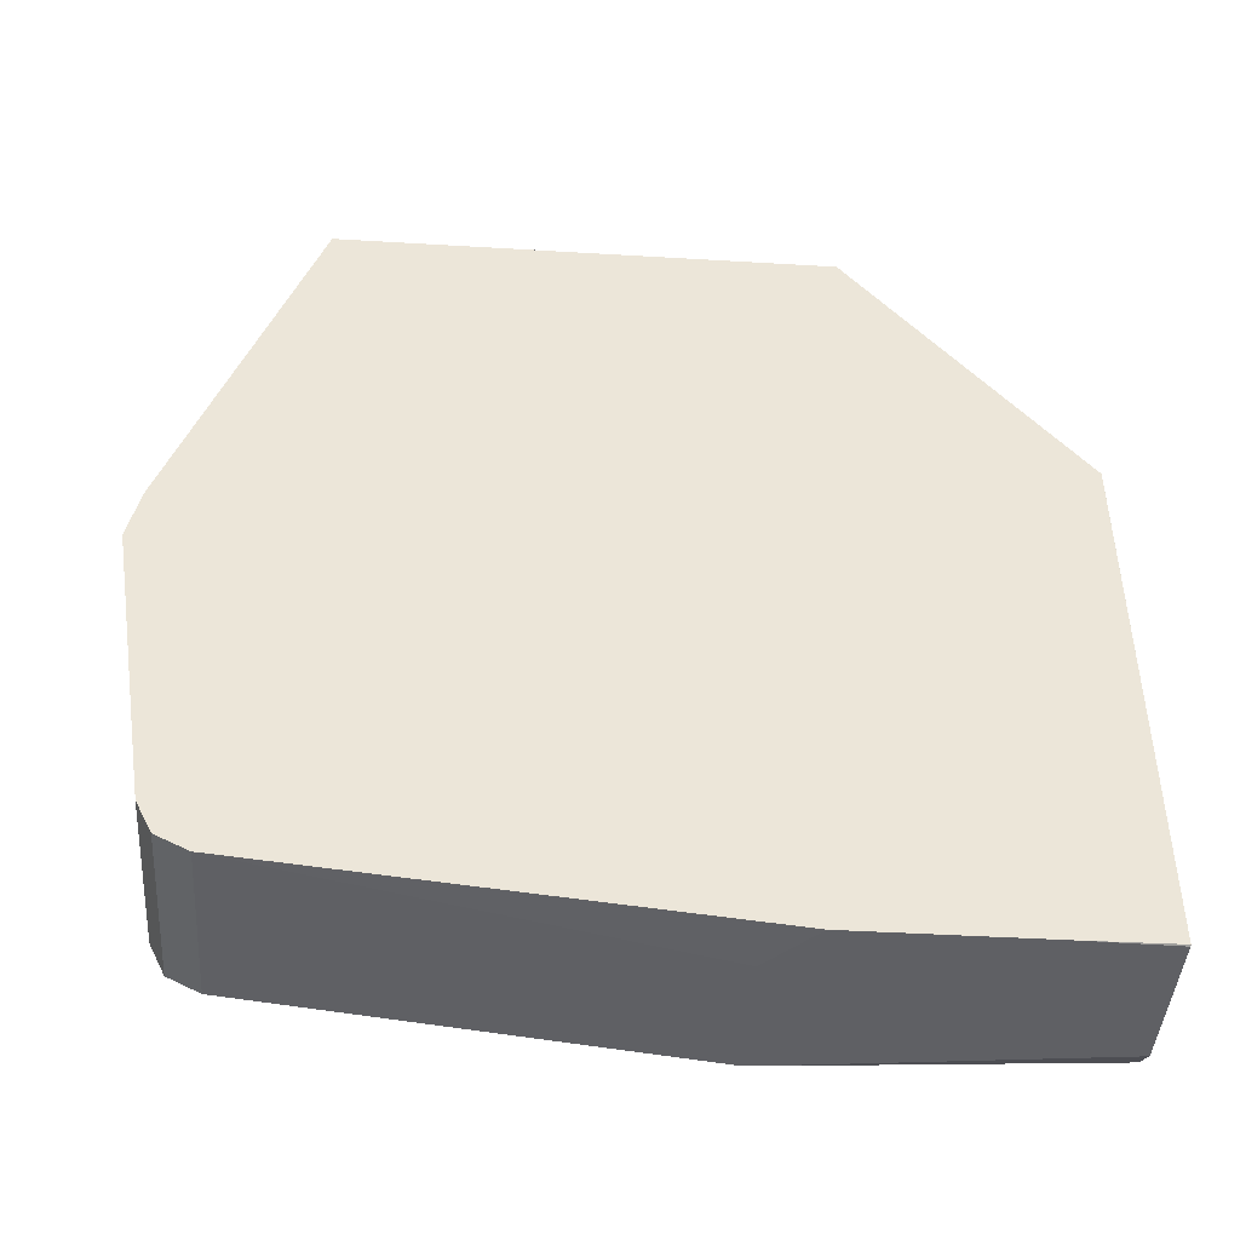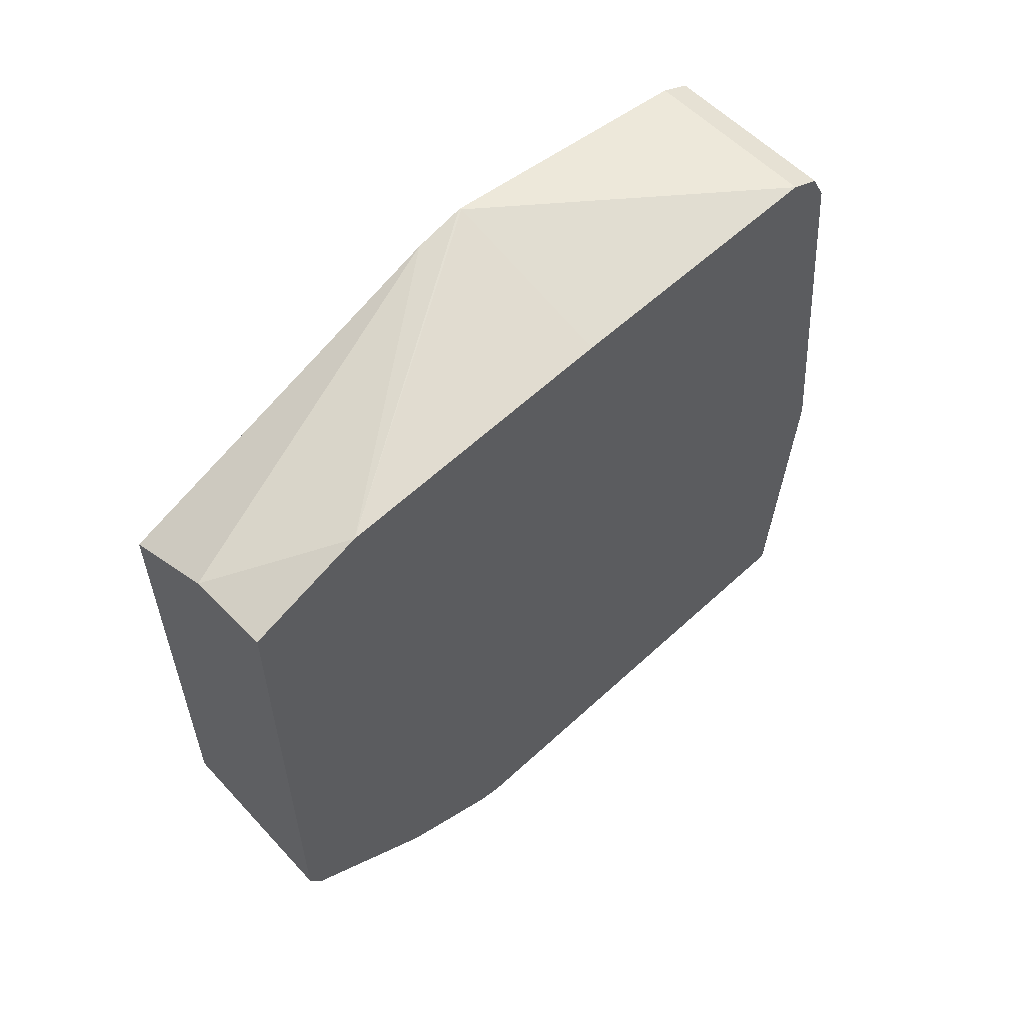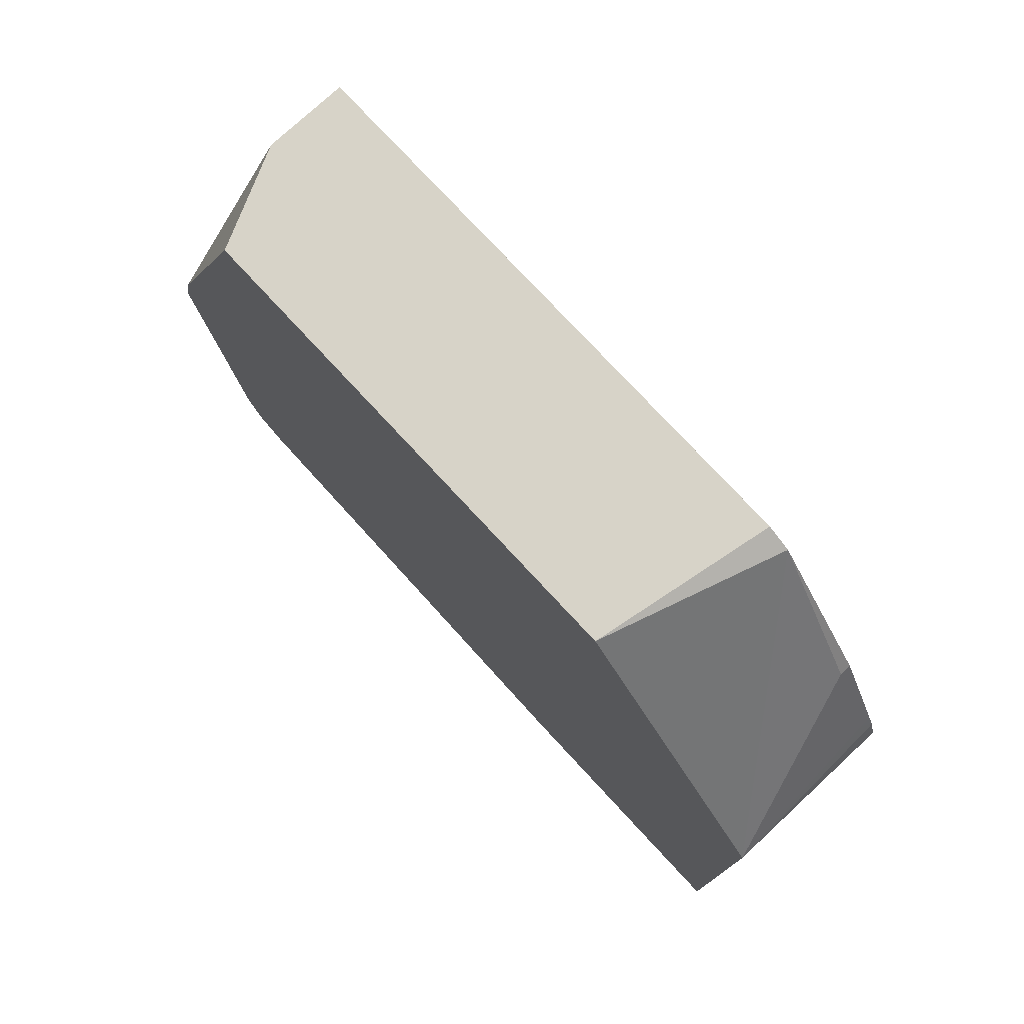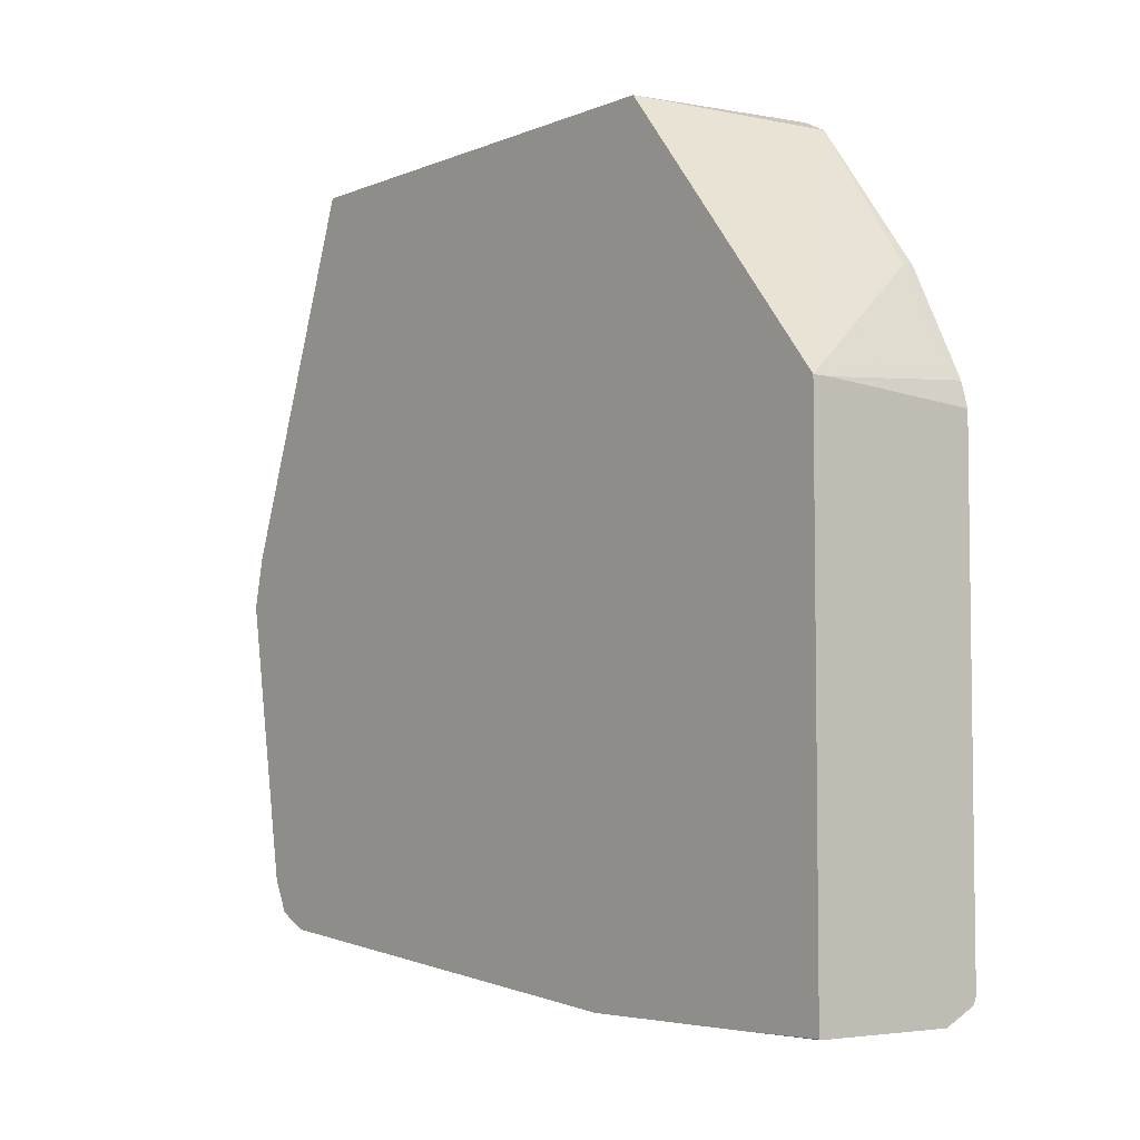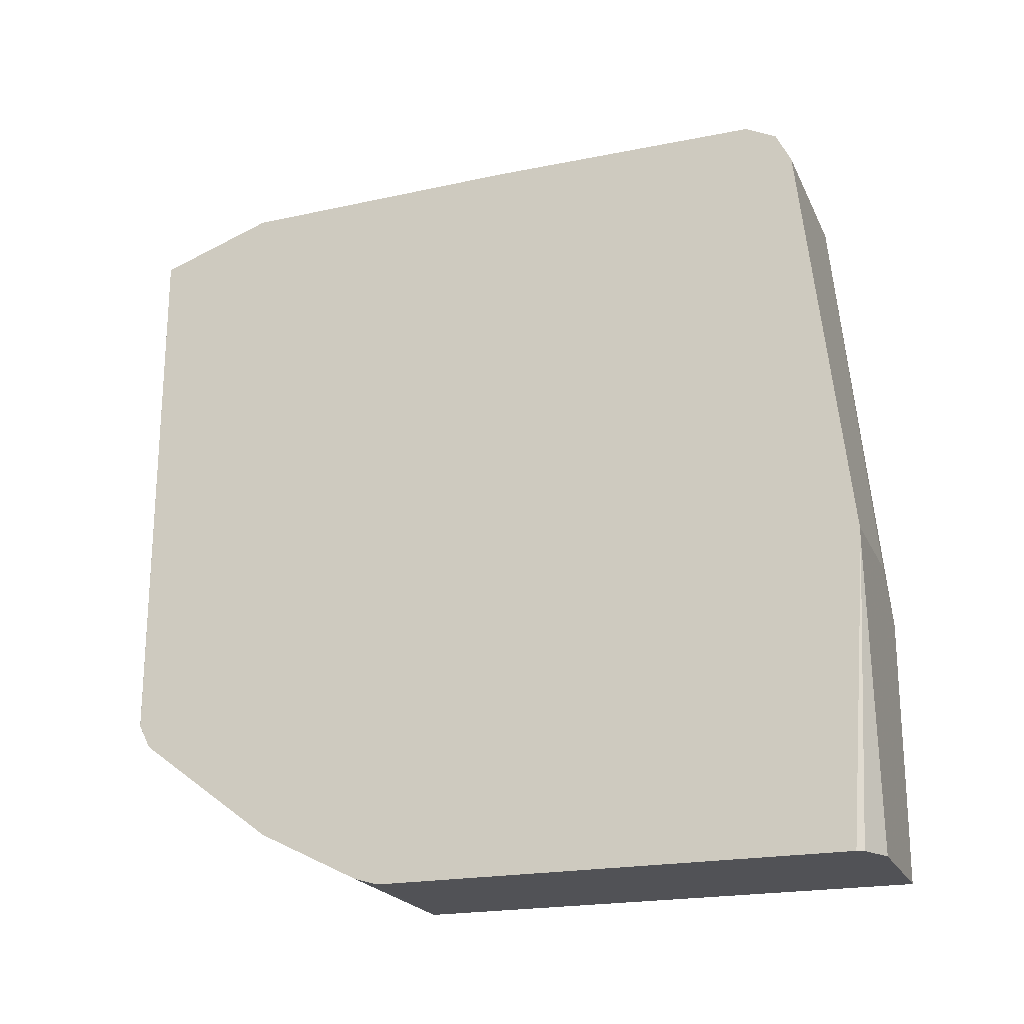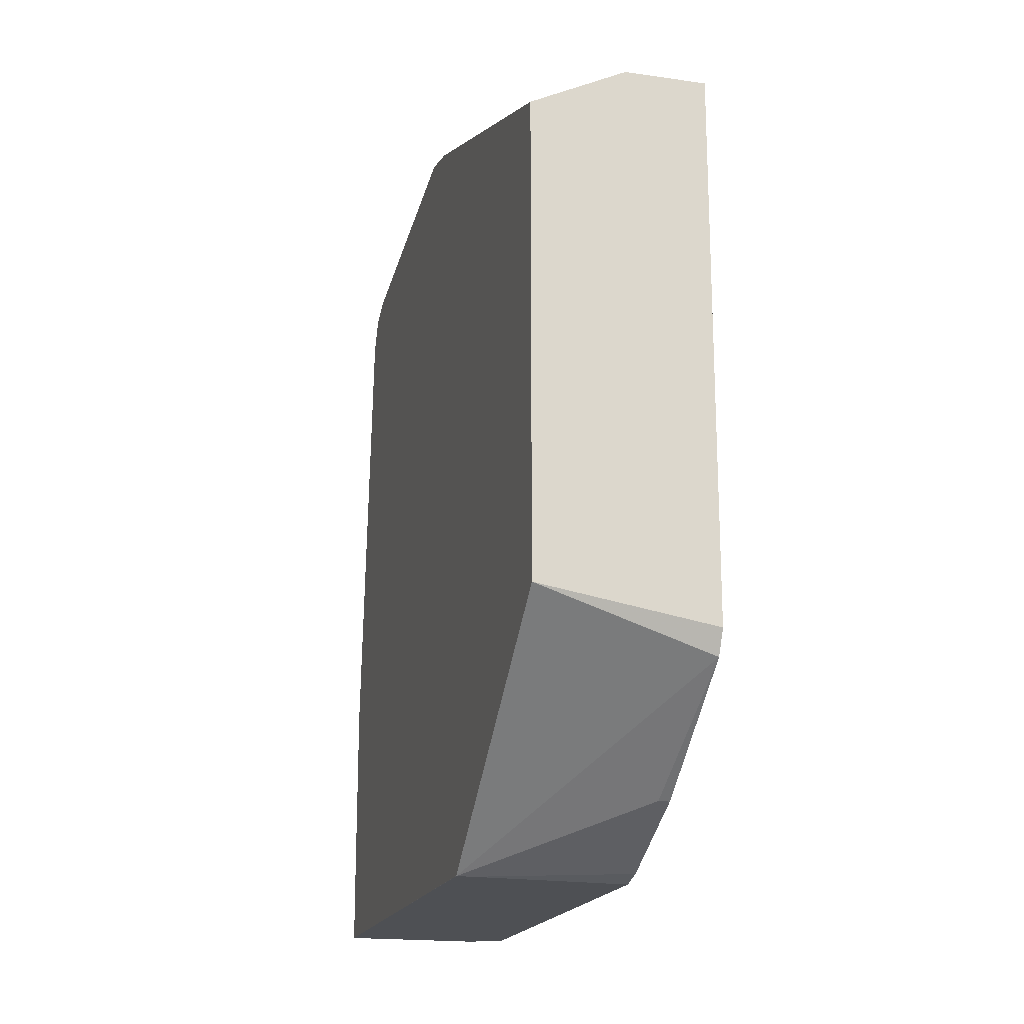
<metadata>
{"format":"obj","ext":"obj","renderer":"f3d","projection":"perspective","resolution":1024,"background":"white","views":[{"elev":-44.2,"azim":86.0,"up":"+Y"},{"elev":58.0,"azim":-133.8,"up":"+Z"},{"elev":76.5,"azim":137.2,"up":"+Y"},{"elev":-4.9,"azim":141.5,"up":"+Y"},{"elev":-21.2,"azim":-70.3,"up":"+Z"},{"elev":-18.5,"azim":164.8,"up":"+Z"}]}
</metadata>
<code>
v 0.09713 0.1117 0.2462
v 0.2097 0.1117 0.2646
v 0.09709 0.1039 0.2308
v 0.09709 0.1116 0.2461
v 0.09709 0.1117 0.5089
v 0.2097 -0.06104 0.1262
v 0.2097 -0.06109 0.1261
v 0.2097 0.1117 0.5664
v 0.1043 0.0149 0.164
v 0.09709 0.0149 0.164
v 0.09709 0.1117 0.5962
v 0.2097 -0.2354 0.1261
v 0.1993 -0.06109 0.1261
v 0.09709 -0.052 0.1305
v 0.1043 -0.04472 0.1342
v 0.1491 0.1117 0.5962
v 0.2097 -0.1157 0.6486
v 0.09709 -0.04472 0.1342
v 0.09709 0.03743 0.6222
v 0.2097 -0.387 0.1261
v 0.09709 -0.06754 0.1261
v 0.2097 -0.148 0.6558
v 0.09709 -0.149 0.626
v 0.2087 -0.149 0.6558
v 0.2087 -0.3875 0.1261
v 0.2097 -0.3875 0.1789
v 0.09709 -0.373 0.1261
v 0.2097 -0.149 0.6558
v 0.09709 -0.3279 0.626
v 0.1192 -0.3875 0.1261
v 0.2097 -0.3875 0.2981
v 0.09937 -0.3776 0.1261
v 0.09709 -0.3875 0.3203
v 0.2097 -0.3279 0.626
v 0.09709 -0.3432 0.6183
v 0.1789 -0.3875 0.3279
v 0.2097 -0.3577 0.5962
v 0.09709 -0.3875 0.3279
v 0.2097 -0.3477 0.616
v 0.09709 -0.3477 0.616
v 0.2097 -0.3566 0.5983
v 0.09709 -0.3577 0.5962
v 0.09709 -0.35 0.6115
f 20 26 25
f 11 19 16
f 19 23 24
f 17 19 22
f 16 19 17
f 14 18 15
f 13 21 14
f 9 18 10
f 7 27 21
f 8 16 17
f 7 15 9
f 7 14 15
f 7 13 14
f 7 21 13
f 7 32 27
f 7 30 32
f 22 24 28
f 9 15 18
f 23 29 24
f 37 41 42
f 24 34 28
f 7 25 30
f 41 43 42
f 39 43 41
f 39 40 43
f 36 42 38
f 36 37 42
f 35 40 39
f 34 35 39
f 31 37 36
f 30 33 32
f 29 35 34
f 27 32 33
f 25 33 30
f 25 38 33
f 25 36 38
f 25 31 36
f 25 26 31
f 24 29 34
f 7 20 25
f 19 24 22
f 6 12 7
f 2 31 26
f 2 37 31
f 2 41 37
f 2 39 41
f 2 34 39
f 2 28 34
f 2 22 28
f 2 17 22
f 2 8 17
f 2 7 3
f 2 6 7
f 1 8 2
f 1 16 8
f 1 5 11
f 1 4 5
f 1 3 4
f 1 2 3
f 2 26 20
f 2 20 12
f 1 11 16
f 3 7 9
f 2 12 6
f 3 5 4
f 3 11 5
f 3 23 19
f 3 29 23
f 3 35 29
f 3 40 35
f 3 43 40
f 3 42 43
f 3 19 11
f 3 33 38
f 3 27 33
f 3 21 27
f 3 14 21
f 3 18 14
f 3 10 18
f 3 9 10
f 3 38 42
f 7 12 20

</code>
